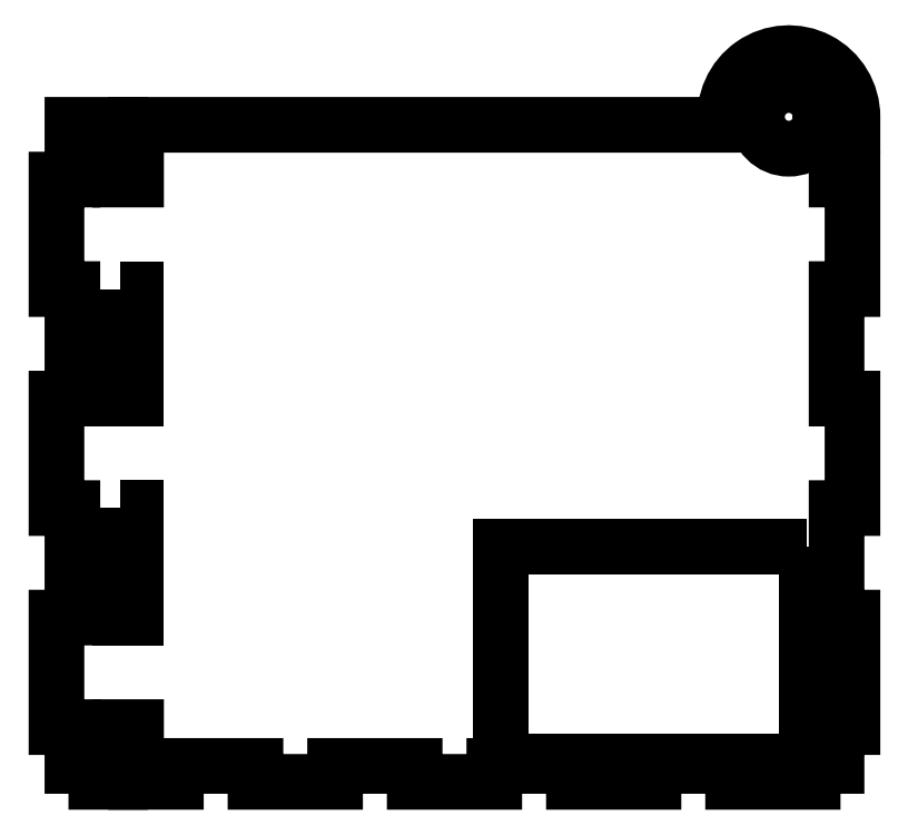
<metadata>
{"format":"dxf","ext":"dxf","renderer":"ezdxf+matplotlib","layout":"modelspace","background":"white","min_lineweight":24,"dpi":150}
</metadata>
<code>
0
SECTION
2
ENTITIES
0
CIRCLE
8
0
10
84
20
167
30
0
40
8
210
0
220
0
230
1
0
LWPOLYLINE
8
0
90
4
70
1
43
0
10
88.5
20
59
10
11.5
20
59
10
11.5
20
5
10
88.5
20
5
0
LWPOLYLINE
8
0
90
4
70
1
43
0
10
-84
20
123.8
10
-84
20
96.25
10
-80
20
96.25
10
-80
20
123.8
0
LWPOLYLINE
8
0
90
4
70
1
43
0
10
-84
20
68.75
10
-84
20
41.25
10
-80
20
41.25
10
-80
20
68.75
0
LWPOLYLINE
8
0
90
59
70
1
43
0
10
-90
20
4
10
-96
20
4
10
-96
20
13.75
10
-100
20
13.75
10
-100
20
41.25
10
-96
20
41.25
10
-96
20
68.75
10
-100
20
68.75
10
-100
20
96.25
10
-96
20
96.25
10
-96
20
123.8
10
-100
20
123.8
10
-100
20
151.2
10
-96
20
151.2
10
-96
20
165
10
-84
20
165
10
-84
20
151.3
10
-80
20
151.3
10
-80
20
165
10
68.13
20
165
42
-1.065
10
100
20
167
10
100
20
165
10
96
20
165
10
96
20
151.2
10
100
20
151.2
10
100
20
123.8
10
96
20
123.8
10
96
20
96.25
10
100
20
96.25
10
100
20
68.75
10
96
20
68.75
10
96
20
41.25
10
100
20
41.25
10
100
20
13.75
10
96
20
13.75
10
96
20
4
10
90
20
4
10
90
20
0
10
70
20
0
10
70
20
4
10
50
20
4
10
50
20
0
10
30
20
0
10
30
20
4
10
10
20
4
10
10
20
0
10
-10
20
0
10
-10
20
4
10
-30
20
4
10
-30
20
0
10
-50
20
0
10
-50
20
4
10
-70
20
4
10
-70
20
0
10
-80
20
0
10
-80
20
13.75
10
-84
20
13.75
10
-84
20
0
10
-90
20
0
0
ENDSEC
0
EOF

</code>
